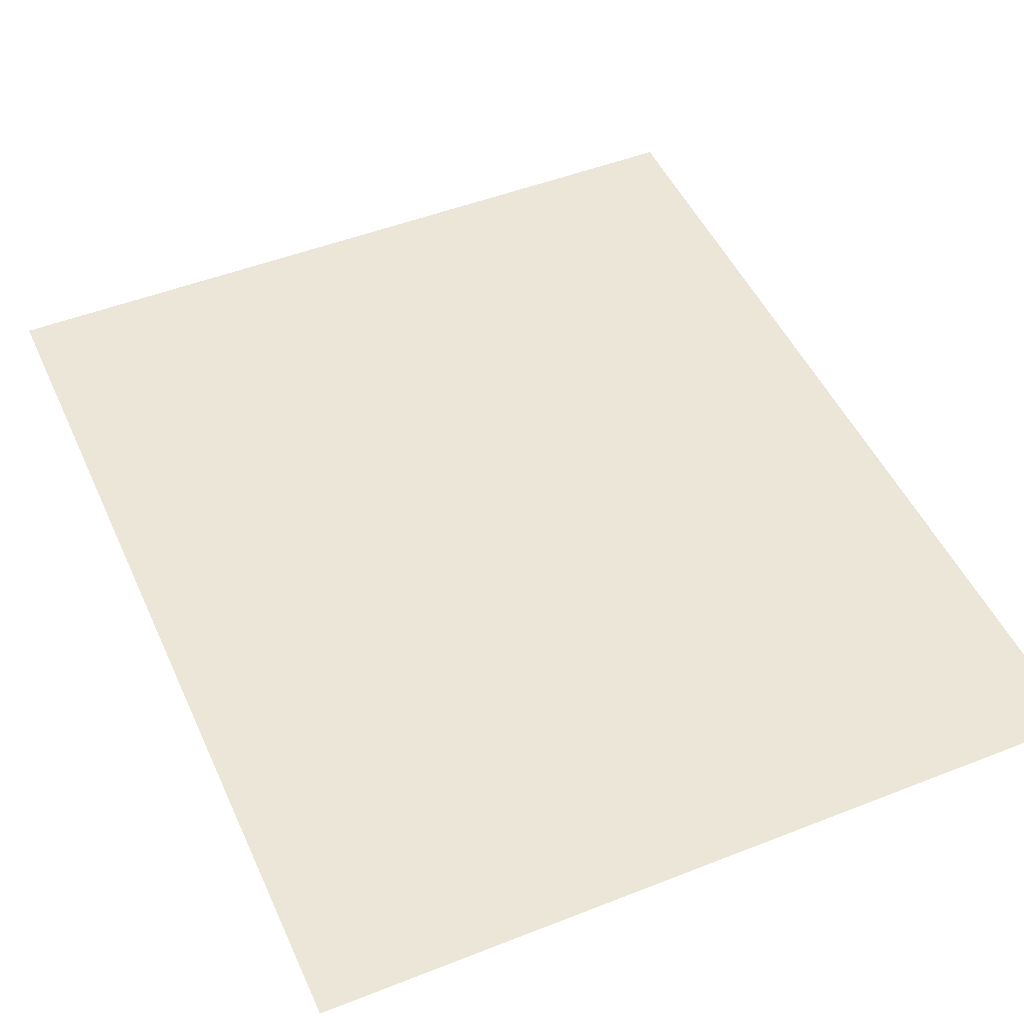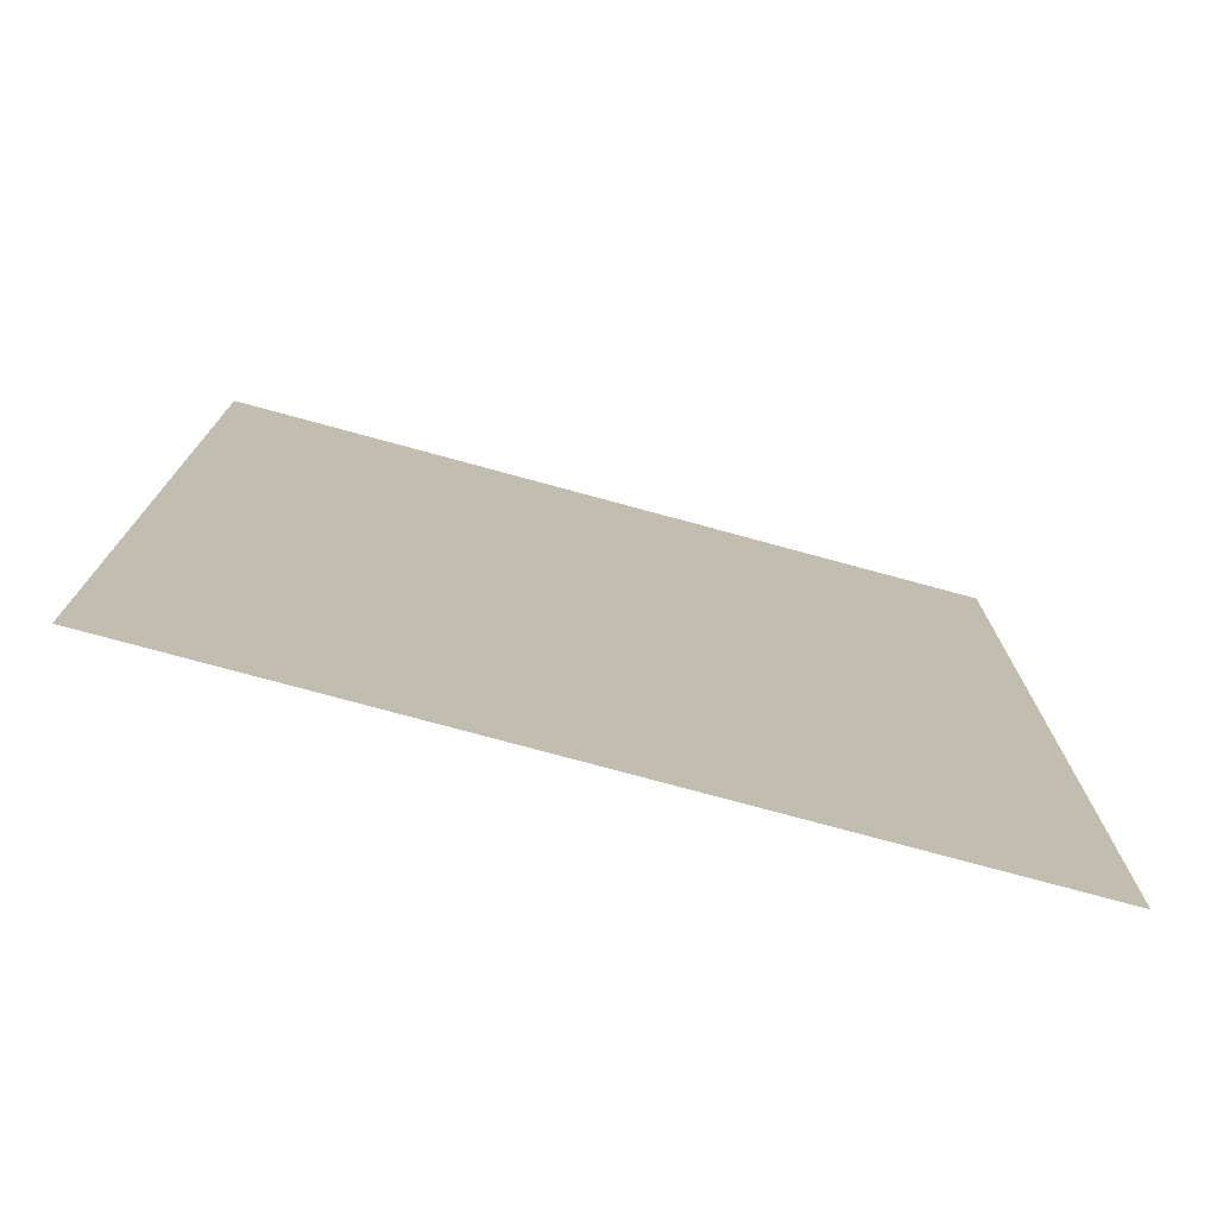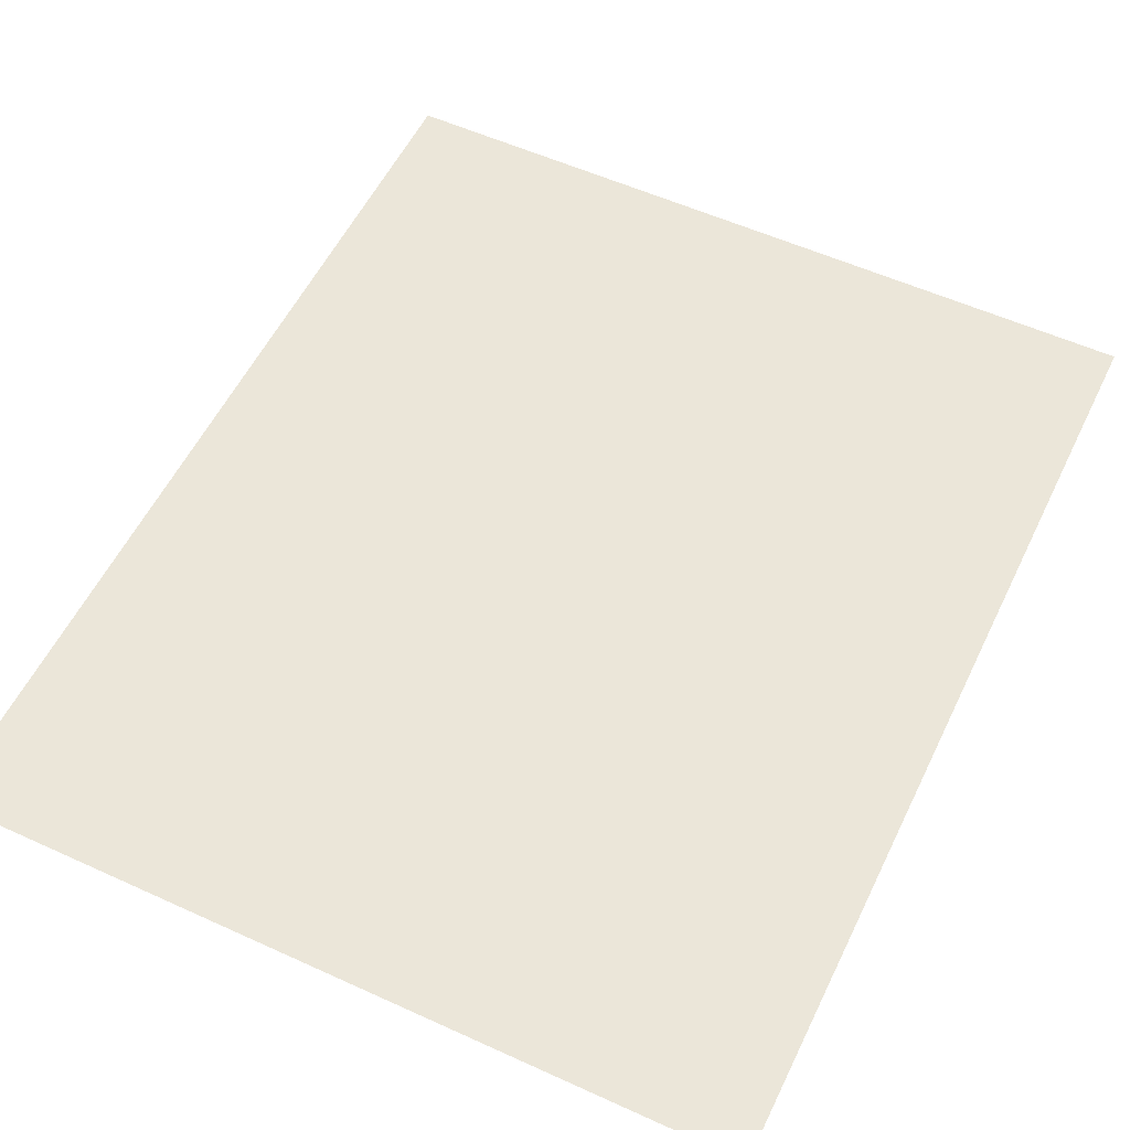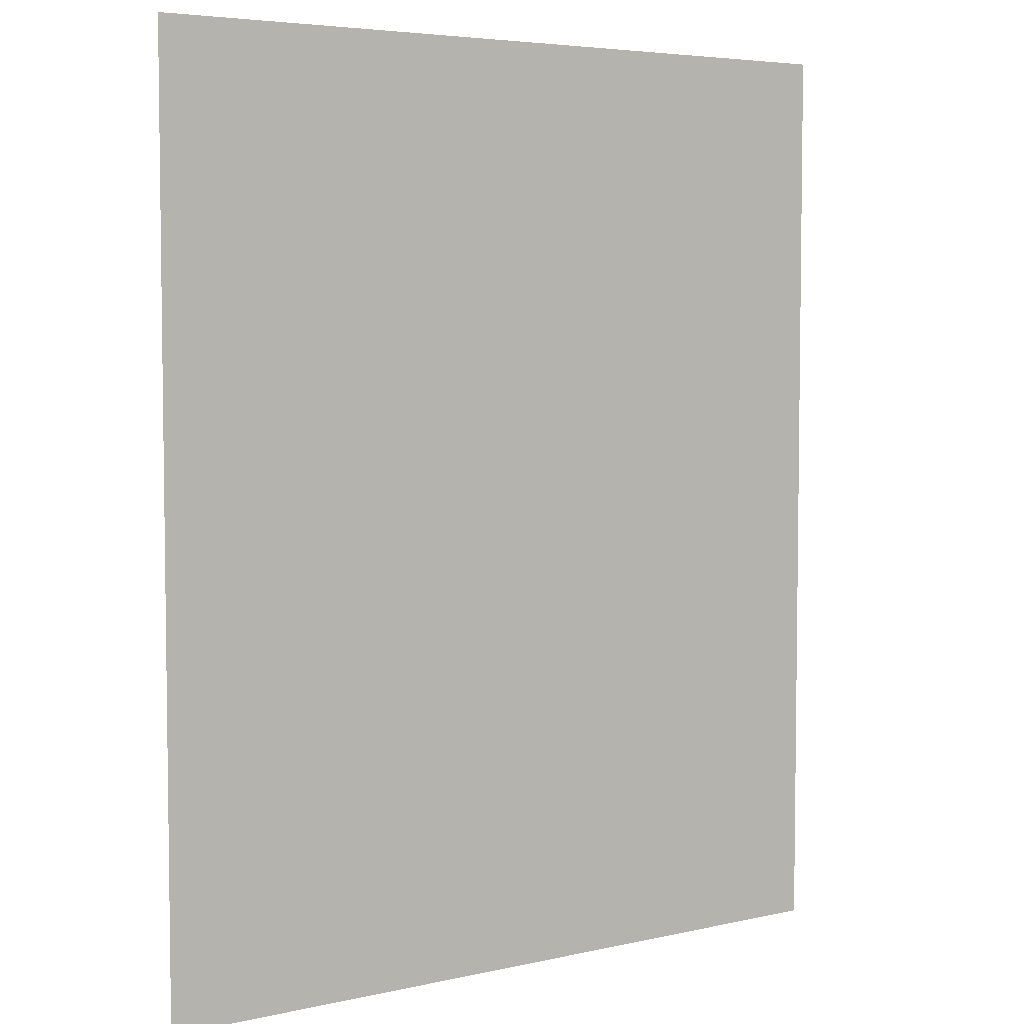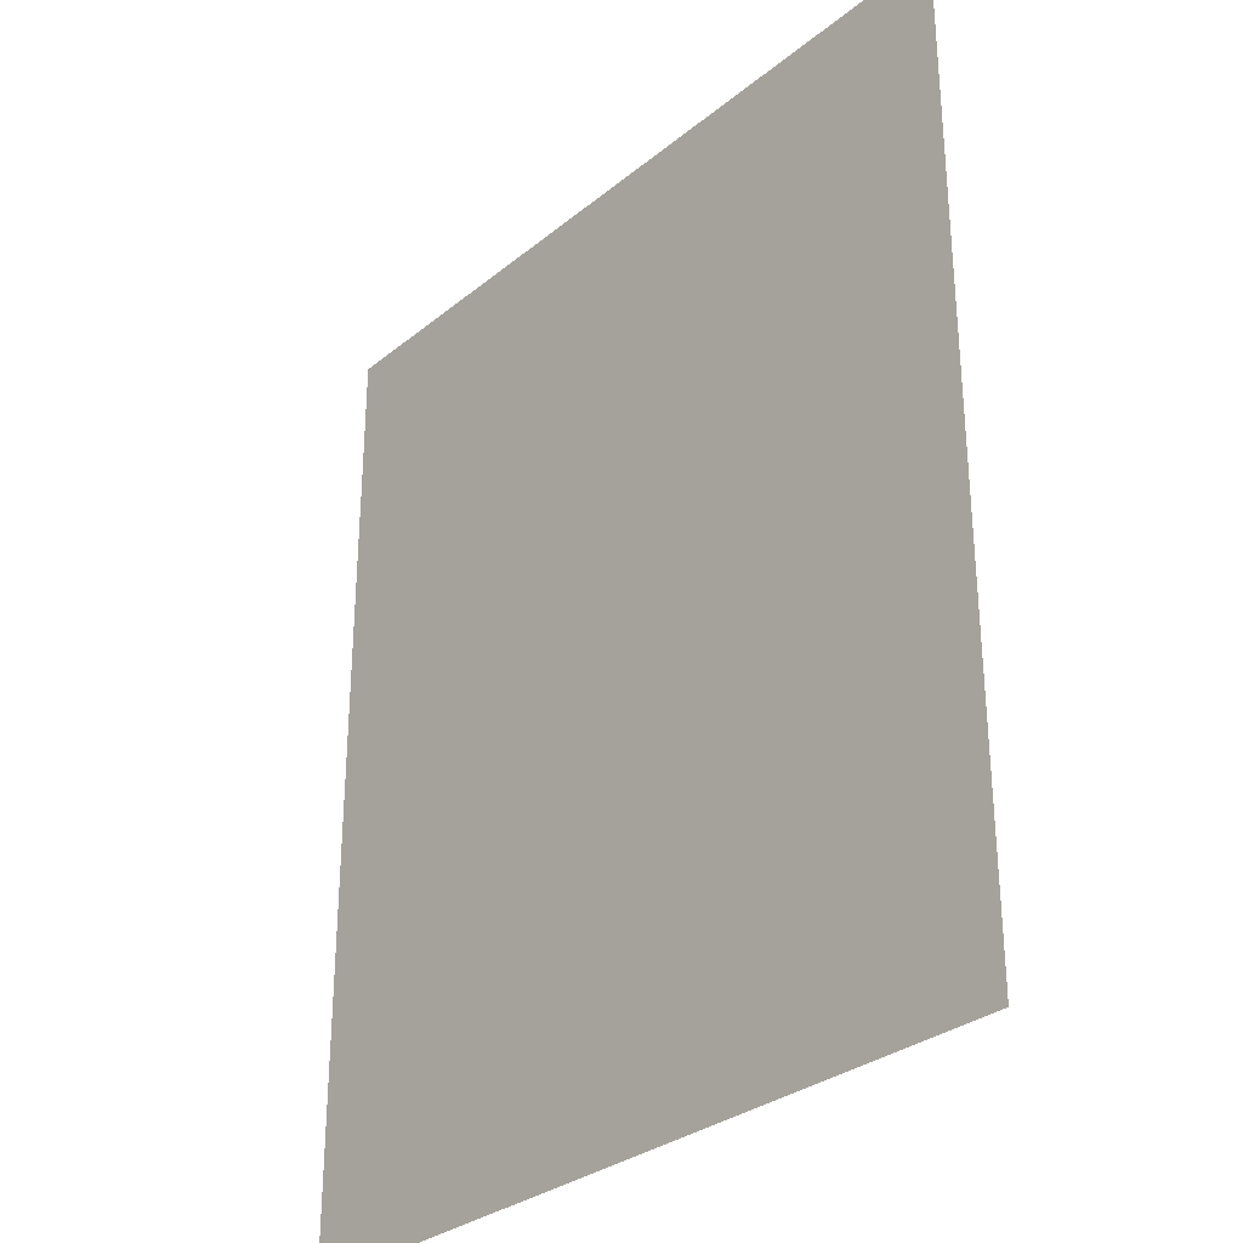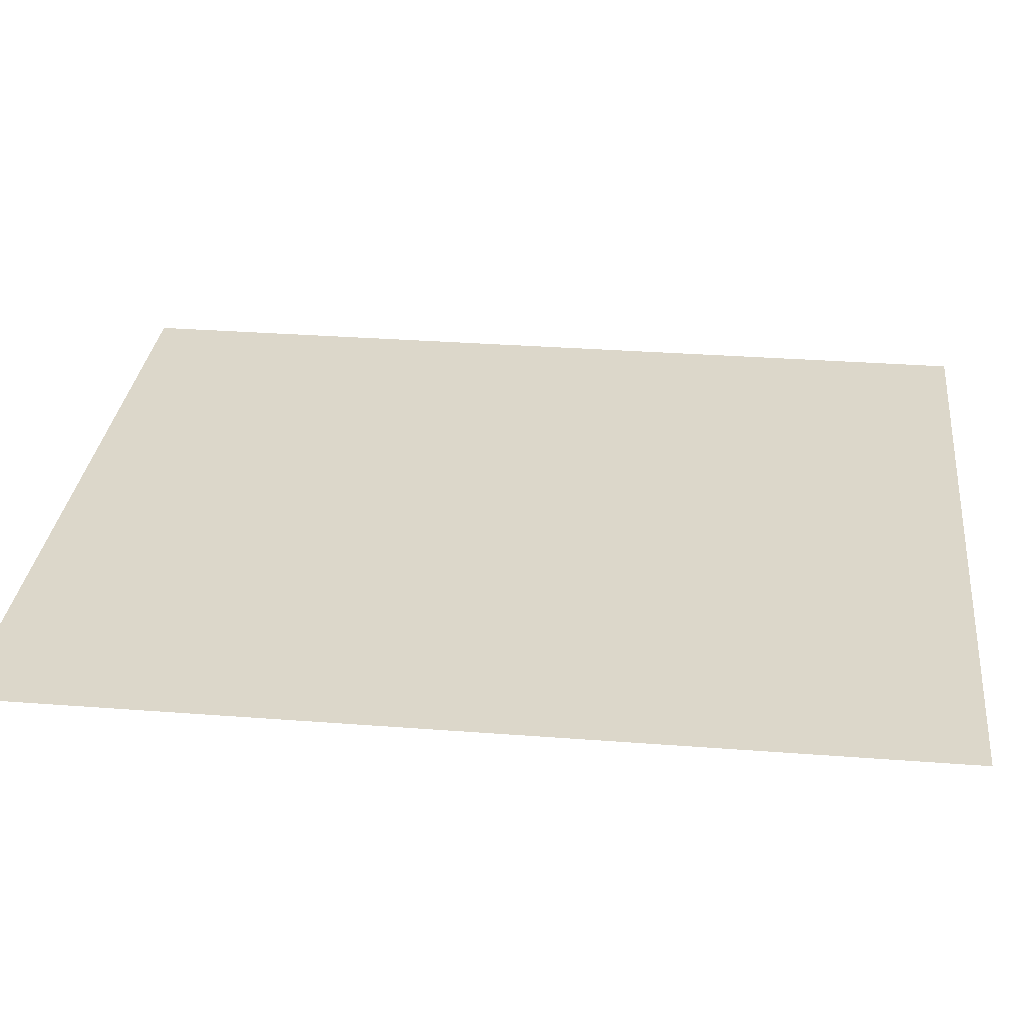
<metadata>
{"format":"obj","ext":"obj","renderer":"f3d","projection":"perspective","resolution":1024,"background":"white","views":[{"elev":48.6,"azim":-23.7,"up":"+Y"},{"elev":-76.5,"azim":-15.2,"up":"+Z"},{"elev":55.6,"azim":25.6,"up":"+Y"},{"elev":5.0,"azim":-35.6,"up":"+Z"},{"elev":-30.6,"azim":-130.8,"up":"+Z"},{"elev":30.7,"azim":-83.7,"up":"+Y"}]}
</metadata>
<code>
v -17.95 -0 14.5
v -14.36 -0 14.5
v -10.77 -0 14.5
v -7.18 -0 14.5
v -3.59 -0 14.5
v 0 -0 14.5
v 3.59 -0 14.5
v 7.18 -0 14.5
v 10.77 -0 14.5
v 14.36 -0 14.5
v 17.95 -0 14.5
v -17.95 -0 10.18
v -14.36 -0 10.18
v -10.77 -0 10.18
v -7.18 -0 10.18
v -3.59 -0 10.18
v 0 -0 10.18
v 3.59 -0 10.18
v 7.18 -0 10.18
v 10.77 -0 10.18
v 14.36 -0 10.18
v 17.95 -0 10.18
v -17.95 -0 5.855
v -14.36 -0 5.855
v -10.77 -0 5.855
v -7.18 -0 5.855
v -3.59 -0 5.855
v 0 -0 5.855
v 3.59 -0 5.855
v 7.18 -0 5.855
v 10.77 -0 5.855
v 14.36 -0 5.855
v 17.95 -0 5.855
v -17.95 -0 1.534
v -14.36 -0 1.534
v -10.77 -0 1.534
v -7.18 -0 1.534
v -3.59 -0 1.534
v 0 -0 1.534
v 3.59 -0 1.534
v 7.18 -0 1.534
v 10.77 -0 1.534
v 14.36 -0 1.534
v 17.95 -0 1.534
v -17.95 -0 -2.787
v -14.36 -0 -2.787
v -10.77 -0 -2.787
v -7.18 -0 -2.787
v -3.59 -0 -2.787
v 0 -0 -2.787
v 3.59 -0 -2.787
v 7.18 -0 -2.787
v 10.77 -0 -2.787
v 14.36 -0 -2.787
v 17.95 -0 -2.787
v -17.95 0 -7.108
v -14.36 0 -7.108
v -10.77 0 -7.108
v -7.18 0 -7.108
v -3.59 0 -7.108
v 0 0 -7.108
v 3.59 0 -7.108
v 7.18 0 -7.108
v 10.77 0 -7.108
v 14.36 0 -7.108
v 17.95 0 -7.108
v -17.95 0 -11.43
v -14.36 0 -11.43
v -10.77 0 -11.43
v -7.18 0 -11.43
v -3.59 0 -11.43
v 0 0 -11.43
v 3.59 0 -11.43
v 7.18 0 -11.43
v 10.77 0 -11.43
v 14.36 0 -11.43
v 17.95 0 -11.43
v -17.95 0 -15.75
v -14.36 0 -15.75
v -10.77 0 -15.75
v -7.18 0 -15.75
v -3.59 0 -15.75
v 0 0 -15.75
v 3.59 0 -15.75
v 7.18 0 -15.75
v 10.77 0 -15.75
v 14.36 0 -15.75
v 17.95 0 -15.75
v -17.95 0 -20.07
v -14.36 0 -20.07
v -10.77 0 -20.07
v -7.18 0 -20.07
v -3.59 0 -20.07
v 0 0 -20.07
v 3.59 0 -20.07
v 7.18 0 -20.07
v 10.77 0 -20.07
v 14.36 0 -20.07
v 17.95 0 -20.07
v -17.95 0 -24.39
v -14.36 0 -24.39
v -10.77 0 -24.39
v -7.18 0 -24.39
v -3.59 0 -24.39
v 0 0 -24.39
v 3.59 0 -24.39
v 7.18 0 -24.39
v 10.77 0 -24.39
v 14.36 0 -24.39
v 17.95 0 -24.39
v -17.95 0 -28.71
v -14.36 0 -28.71
v -10.77 0 -28.71
v -7.18 0 -28.71
v -3.59 0 -28.71
v 0 0 -28.71
v 3.59 0 -28.71
v 7.18 0 -28.71
v 10.77 0 -28.71
v 14.36 0 -28.71
v 17.95 0 -28.71
f 1 2 12
f 12 2 13
f 2 3 13
f 13 3 14
f 3 4 14
f 14 4 15
f 4 5 15
f 15 5 16
f 5 6 16
f 16 6 17
f 6 7 17
f 17 7 18
f 7 8 18
f 18 8 19
f 8 9 19
f 19 9 20
f 9 10 20
f 20 10 21
f 10 11 21
f 21 11 22
f 12 13 23
f 23 13 24
f 13 14 24
f 24 14 25
f 14 15 25
f 25 15 26
f 15 16 26
f 26 16 27
f 16 17 27
f 27 17 28
f 17 18 28
f 28 18 29
f 18 19 29
f 29 19 30
f 19 20 30
f 30 20 31
f 20 21 31
f 31 21 32
f 21 22 32
f 32 22 33
f 23 24 34
f 34 24 35
f 24 25 35
f 35 25 36
f 25 26 36
f 36 26 37
f 26 27 37
f 37 27 38
f 27 28 38
f 38 28 39
f 28 29 39
f 39 29 40
f 29 30 40
f 40 30 41
f 30 31 41
f 41 31 42
f 31 32 42
f 42 32 43
f 32 33 43
f 43 33 44
f 34 35 45
f 45 35 46
f 35 36 46
f 46 36 47
f 36 37 47
f 47 37 48
f 37 38 48
f 48 38 49
f 38 39 49
f 49 39 50
f 39 40 50
f 50 40 51
f 40 41 51
f 51 41 52
f 41 42 52
f 52 42 53
f 42 43 53
f 53 43 54
f 43 44 54
f 54 44 55
f 45 46 56
f 56 46 57
f 46 47 57
f 57 47 58
f 47 48 58
f 58 48 59
f 48 49 59
f 59 49 60
f 49 50 60
f 60 50 61
f 50 51 61
f 61 51 62
f 51 52 62
f 62 52 63
f 52 53 63
f 63 53 64
f 53 54 64
f 64 54 65
f 54 55 65
f 65 55 66
f 56 57 67
f 67 57 68
f 57 58 68
f 68 58 69
f 58 59 69
f 69 59 70
f 59 60 70
f 70 60 71
f 60 61 71
f 71 61 72
f 61 62 72
f 72 62 73
f 62 63 73
f 73 63 74
f 63 64 74
f 74 64 75
f 64 65 75
f 75 65 76
f 65 66 76
f 76 66 77
f 67 68 78
f 78 68 79
f 68 69 79
f 79 69 80
f 69 70 80
f 80 70 81
f 70 71 81
f 81 71 82
f 71 72 82
f 82 72 83
f 72 73 83
f 83 73 84
f 73 74 84
f 84 74 85
f 74 75 85
f 85 75 86
f 75 76 86
f 86 76 87
f 76 77 87
f 87 77 88
f 78 79 89
f 89 79 90
f 79 80 90
f 90 80 91
f 80 81 91
f 91 81 92
f 81 82 92
f 92 82 93
f 82 83 93
f 93 83 94
f 83 84 94
f 94 84 95
f 84 85 95
f 95 85 96
f 85 86 96
f 96 86 97
f 86 87 97
f 97 87 98
f 87 88 98
f 98 88 99
f 89 90 100
f 100 90 101
f 90 91 101
f 101 91 102
f 91 92 102
f 102 92 103
f 92 93 103
f 103 93 104
f 93 94 104
f 104 94 105
f 94 95 105
f 105 95 106
f 95 96 106
f 106 96 107
f 96 97 107
f 107 97 108
f 97 98 108
f 108 98 109
f 98 99 109
f 109 99 110
f 100 101 111
f 111 101 112
f 101 102 112
f 112 102 113
f 102 103 113
f 113 103 114
f 103 104 114
f 114 104 115
f 104 105 115
f 115 105 116
f 105 106 116
f 116 106 117
f 106 107 117
f 117 107 118
f 107 108 118
f 118 108 119
f 108 109 119
f 119 109 120
f 109 110 120
f 120 110 121
v -17.95 -0 14.5
v -14.36 -0 14.5
v -10.77 -0 14.5
v -7.18 -0 14.5
v -3.59 -0 14.5
v 0 -0 14.5
v 3.59 -0 14.5
v 7.18 -0 14.5
v 10.77 -0 14.5
v 14.36 -0 14.5
v 17.95 -0 14.5
v -17.95 -0 10.18
v -14.36 -0 10.18
v -10.77 -0 10.18
v -7.18 -0 10.18
v -3.59 -0 10.18
v 0 -0 10.18
v 3.59 -0 10.18
v 7.18 -0 10.18
v 10.77 -0 10.18
v 14.36 -0 10.18
v 17.95 -0 10.18
v -17.95 -0 5.855
v -14.36 -0 5.855
v -10.77 -0 5.855
v -7.18 -0 5.855
v -3.59 -0 5.855
v 0 -0 5.855
v 3.59 -0 5.855
v 7.18 -0 5.855
v 10.77 -0 5.855
v 14.36 -0 5.855
v 17.95 -0 5.855
v -17.95 -0 1.534
v -14.36 -0 1.534
v -10.77 -0 1.534
v -7.18 -0 1.534
v -3.59 -0 1.534
v 0 -0 1.534
v 3.59 -0 1.534
v 7.18 -0 1.534
v 10.77 -0 1.534
v 14.36 -0 1.534
v 17.95 -0 1.534
v -17.95 -0 -2.787
v -14.36 -0 -2.787
v -10.77 -0 -2.787
v -7.18 -0 -2.787
v -3.59 -0 -2.787
v 0 -0 -2.787
v 3.59 -0 -2.787
v 7.18 -0 -2.787
v 10.77 -0 -2.787
v 14.36 -0 -2.787
v 17.95 -0 -2.787
v -17.95 0 -7.108
v -14.36 0 -7.108
v -10.77 0 -7.108
v -7.18 0 -7.108
v -3.59 0 -7.108
v 0 0 -7.108
v 3.59 0 -7.108
v 7.18 0 -7.108
v 10.77 0 -7.108
v 14.36 0 -7.108
v 17.95 0 -7.108
v -17.95 0 -11.43
v -14.36 0 -11.43
v -10.77 0 -11.43
v -7.18 0 -11.43
v -3.59 0 -11.43
v 0 0 -11.43
v 3.59 0 -11.43
v 7.18 0 -11.43
v 10.77 0 -11.43
v 14.36 0 -11.43
v 17.95 0 -11.43
v -17.95 0 -15.75
v -14.36 0 -15.75
v -10.77 0 -15.75
v -7.18 0 -15.75
v -3.59 0 -15.75
v 0 0 -15.75
v 3.59 0 -15.75
v 7.18 0 -15.75
v 10.77 0 -15.75
v 14.36 0 -15.75
v 17.95 0 -15.75
v -17.95 0 -20.07
v -14.36 0 -20.07
v -10.77 0 -20.07
v -7.18 0 -20.07
v -3.59 0 -20.07
v 0 0 -20.07
v 3.59 0 -20.07
v 7.18 0 -20.07
v 10.77 0 -20.07
v 14.36 0 -20.07
v 17.95 0 -20.07
v -17.95 0 -24.39
v -14.36 0 -24.39
v -10.77 0 -24.39
v -7.18 0 -24.39
v -3.59 0 -24.39
v 0 0 -24.39
v 3.59 0 -24.39
v 7.18 0 -24.39
v 10.77 0 -24.39
v 14.36 0 -24.39
v 17.95 0 -24.39
v -17.95 0 -28.71
v -14.36 0 -28.71
v -10.77 0 -28.71
v -7.18 0 -28.71
v -3.59 0 -28.71
v 0 0 -28.71
v 3.59 0 -28.71
v 7.18 0 -28.71
v 10.77 0 -28.71
v 14.36 0 -28.71
v 17.95 0 -28.71
f 122 123 133
f 133 123 134
f 123 124 134
f 134 124 135
f 124 125 135
f 135 125 136
f 125 126 136
f 136 126 137
f 126 127 137
f 137 127 138
f 127 128 138
f 138 128 139
f 128 129 139
f 139 129 140
f 129 130 140
f 140 130 141
f 130 131 141
f 141 131 142
f 131 132 142
f 142 132 143
f 133 134 144
f 144 134 145
f 134 135 145
f 145 135 146
f 135 136 146
f 146 136 147
f 136 137 147
f 147 137 148
f 137 138 148
f 148 138 149
f 138 139 149
f 149 139 150
f 139 140 150
f 150 140 151
f 140 141 151
f 151 141 152
f 141 142 152
f 152 142 153
f 142 143 153
f 153 143 154
f 144 145 155
f 155 145 156
f 145 146 156
f 156 146 157
f 146 147 157
f 157 147 158
f 147 148 158
f 158 148 159
f 148 149 159
f 159 149 160
f 149 150 160
f 160 150 161
f 150 151 161
f 161 151 162
f 151 152 162
f 162 152 163
f 152 153 163
f 163 153 164
f 153 154 164
f 164 154 165
f 155 156 166
f 166 156 167
f 156 157 167
f 167 157 168
f 157 158 168
f 168 158 169
f 158 159 169
f 169 159 170
f 159 160 170
f 170 160 171
f 160 161 171
f 171 161 172
f 161 162 172
f 172 162 173
f 162 163 173
f 173 163 174
f 163 164 174
f 174 164 175
f 164 165 175
f 175 165 176
f 166 167 177
f 177 167 178
f 167 168 178
f 178 168 179
f 168 169 179
f 179 169 180
f 169 170 180
f 180 170 181
f 170 171 181
f 181 171 182
f 171 172 182
f 182 172 183
f 172 173 183
f 183 173 184
f 173 174 184
f 184 174 185
f 174 175 185
f 185 175 186
f 175 176 186
f 186 176 187
f 177 178 188
f 188 178 189
f 178 179 189
f 189 179 190
f 179 180 190
f 190 180 191
f 180 181 191
f 191 181 192
f 181 182 192
f 192 182 193
f 182 183 193
f 193 183 194
f 183 184 194
f 194 184 195
f 184 185 195
f 195 185 196
f 185 186 196
f 196 186 197
f 186 187 197
f 197 187 198
f 188 189 199
f 199 189 200
f 189 190 200
f 200 190 201
f 190 191 201
f 201 191 202
f 191 192 202
f 202 192 203
f 192 193 203
f 203 193 204
f 193 194 204
f 204 194 205
f 194 195 205
f 205 195 206
f 195 196 206
f 206 196 207
f 196 197 207
f 207 197 208
f 197 198 208
f 208 198 209
f 199 200 210
f 210 200 211
f 200 201 211
f 211 201 212
f 201 202 212
f 212 202 213
f 202 203 213
f 213 203 214
f 203 204 214
f 214 204 215
f 204 205 215
f 215 205 216
f 205 206 216
f 216 206 217
f 206 207 217
f 217 207 218
f 207 208 218
f 218 208 219
f 208 209 219
f 219 209 220
f 210 211 221
f 221 211 222
f 211 212 222
f 222 212 223
f 212 213 223
f 223 213 224
f 213 214 224
f 224 214 225
f 214 215 225
f 225 215 226
f 215 216 226
f 226 216 227
f 216 217 227
f 227 217 228
f 217 218 228
f 228 218 229
f 218 219 229
f 229 219 230
f 219 220 230
f 230 220 231
f 221 222 232
f 232 222 233
f 222 223 233
f 233 223 234
f 223 224 234
f 234 224 235
f 224 225 235
f 235 225 236
f 225 226 236
f 236 226 237
f 226 227 237
f 237 227 238
f 227 228 238
f 238 228 239
f 228 229 239
f 239 229 240
f 229 230 240
f 240 230 241
f 230 231 241
f 241 231 242

</code>
